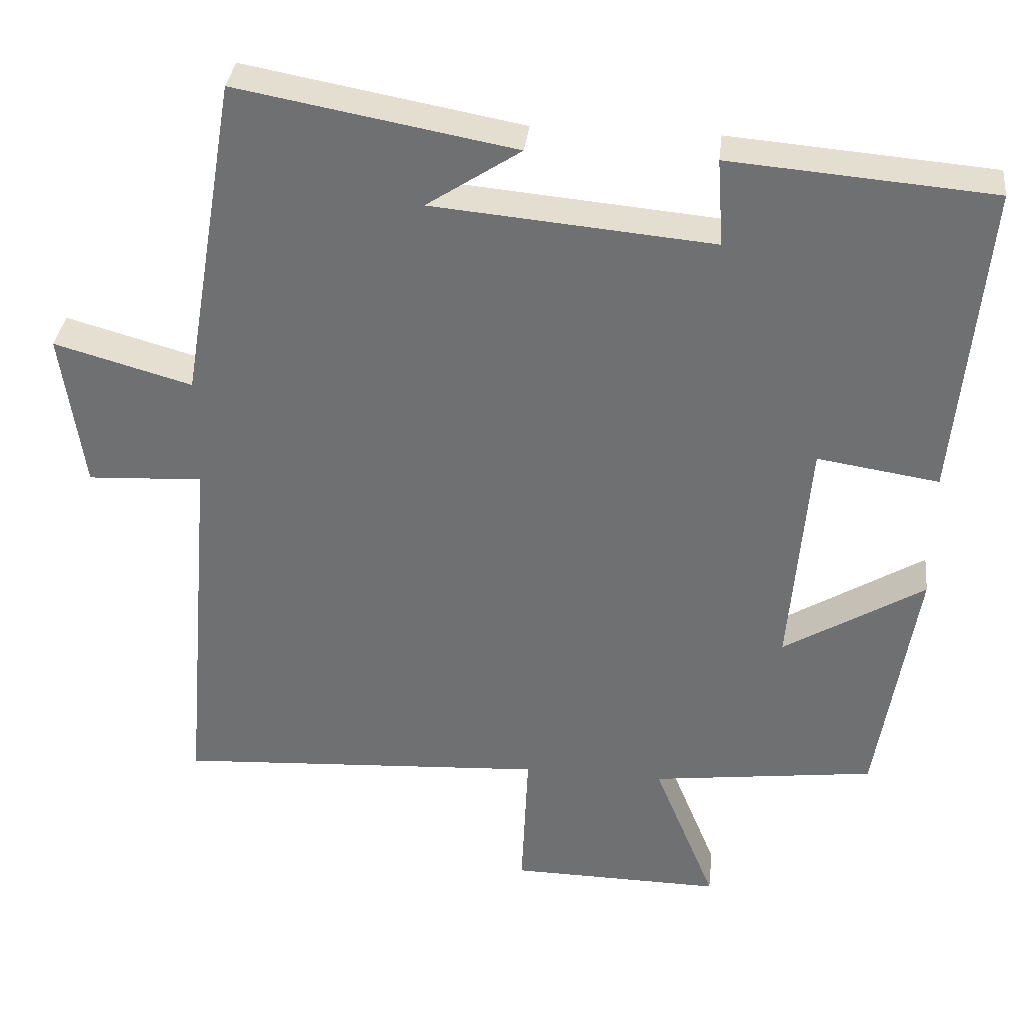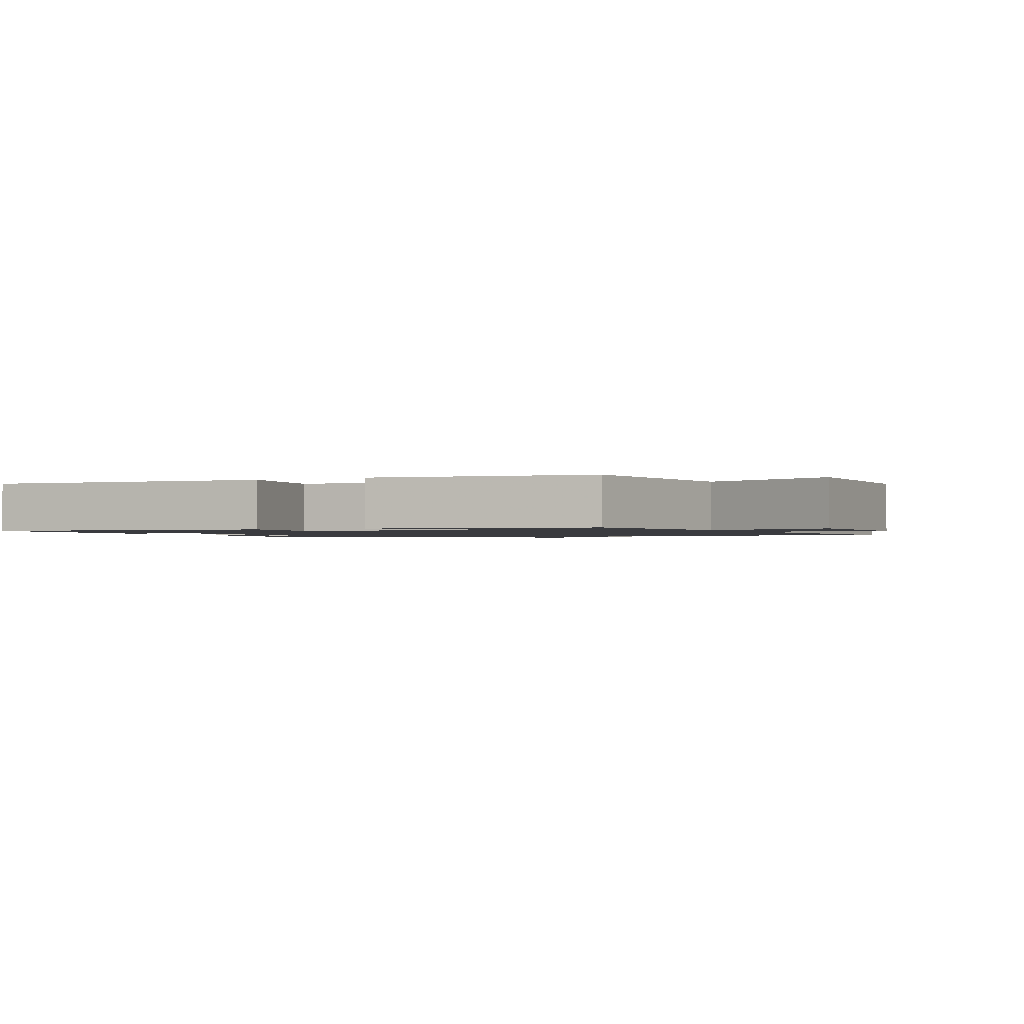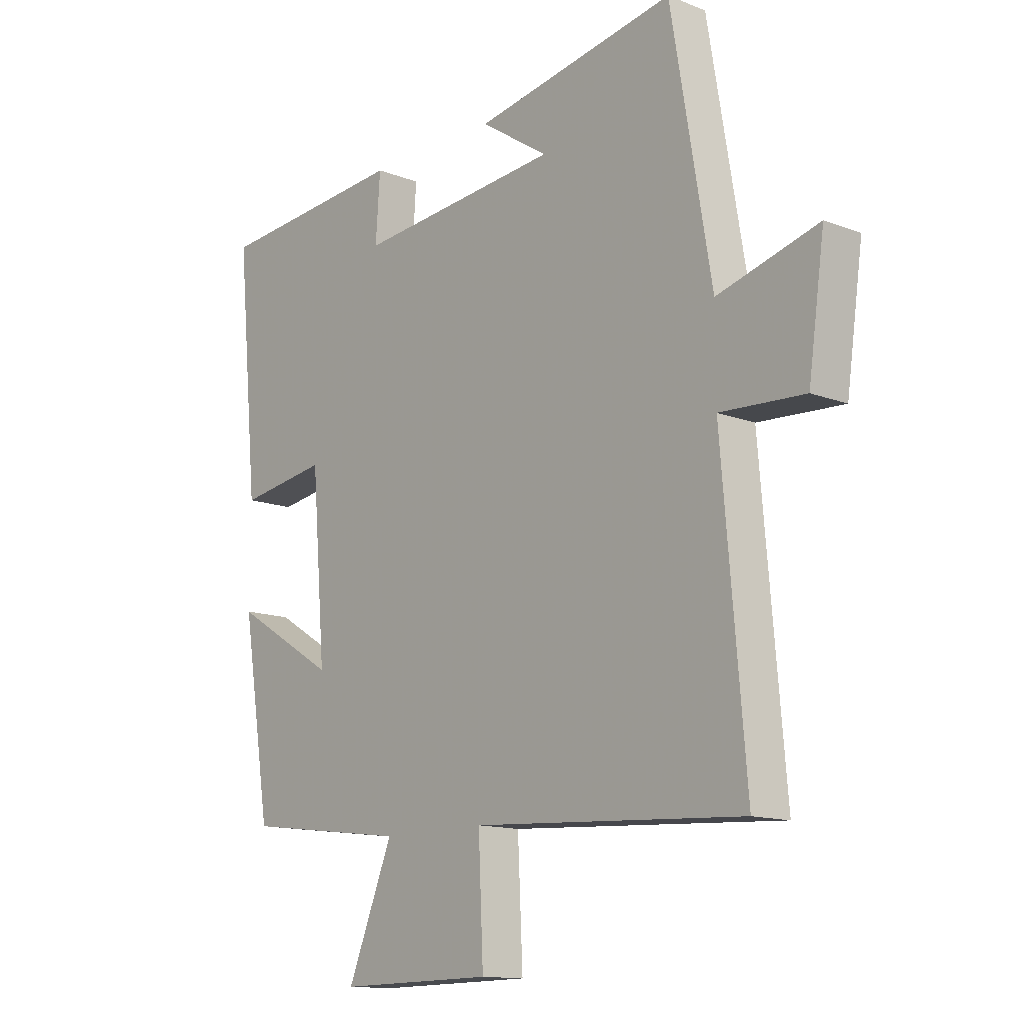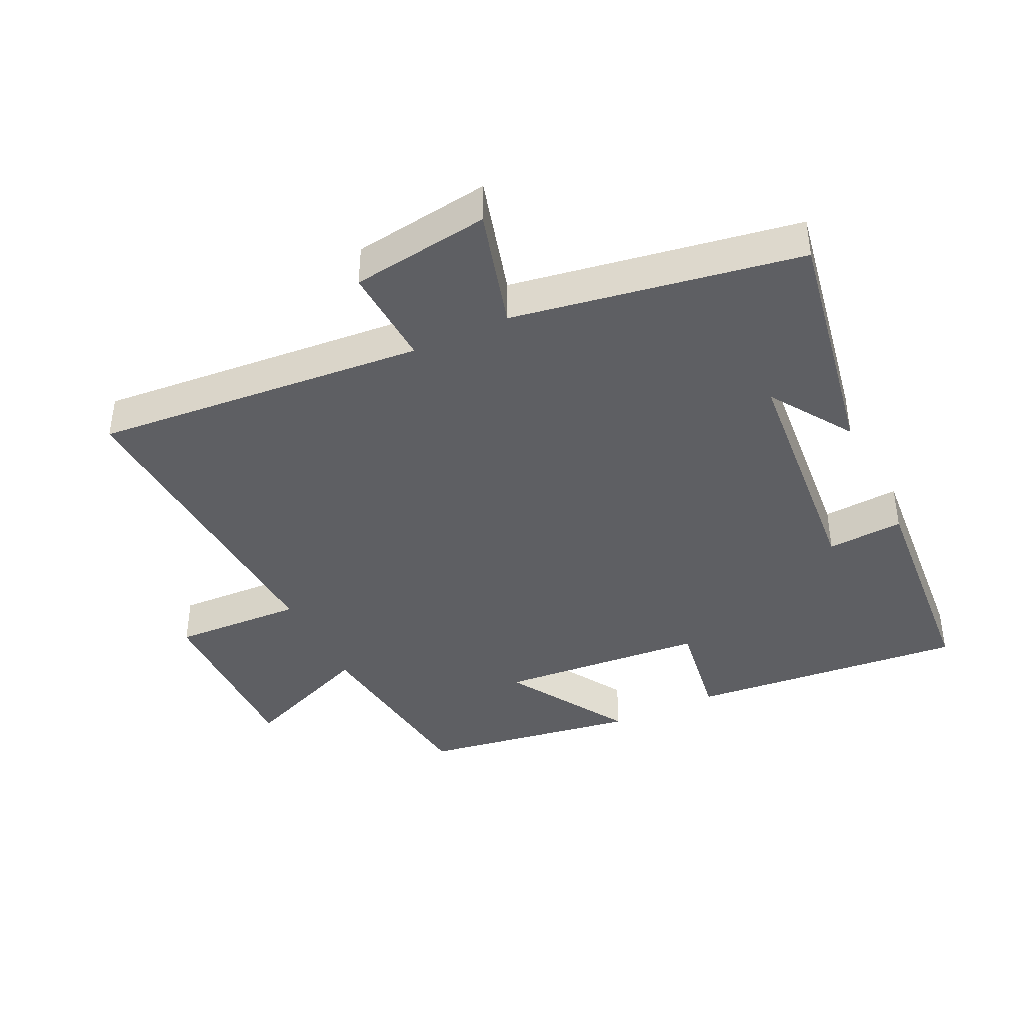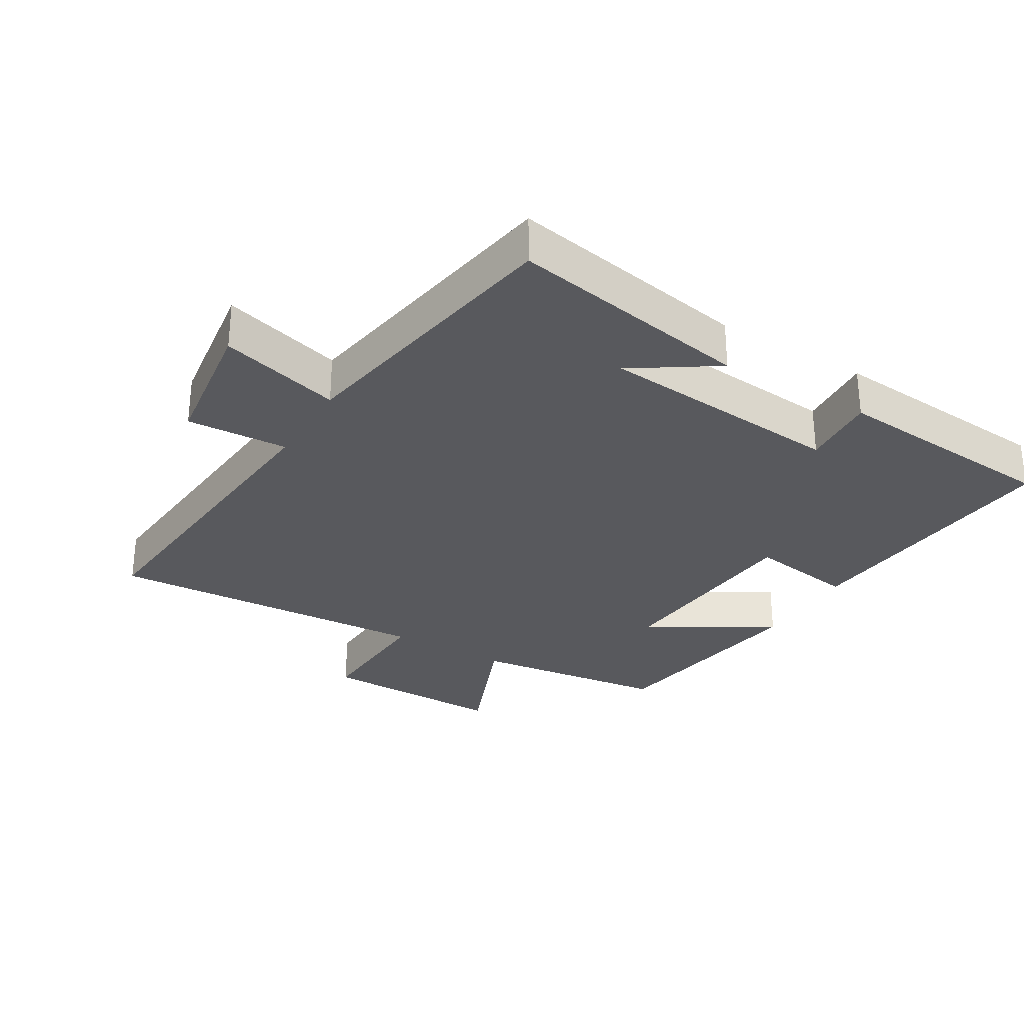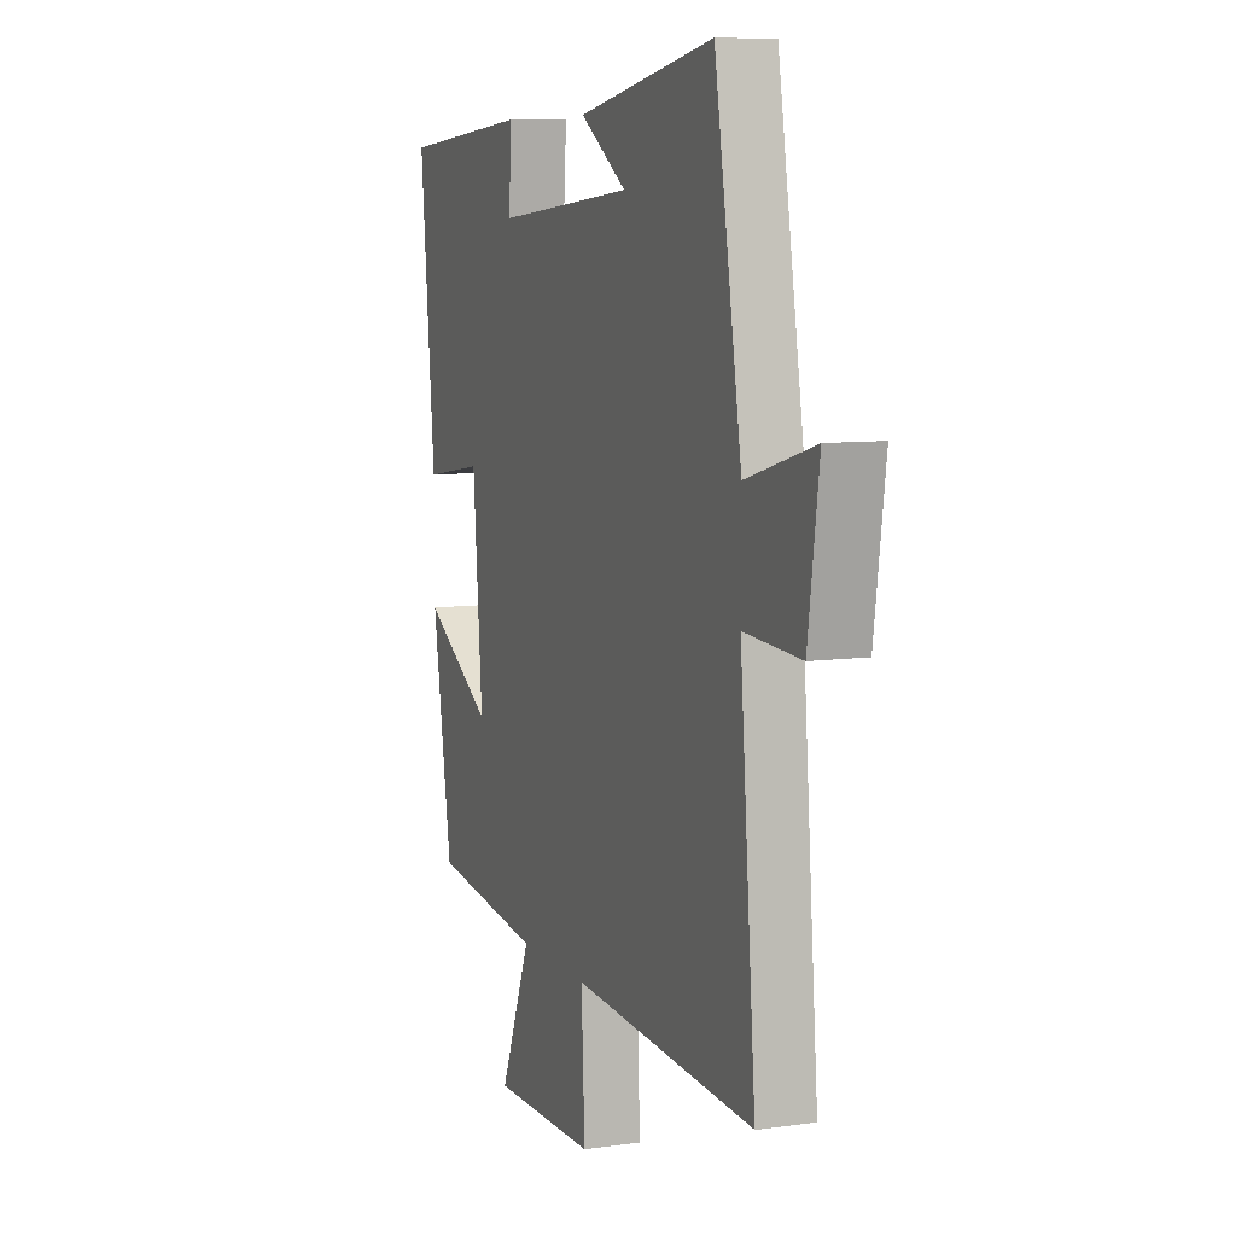
<metadata>
{"format":"obj","ext":"obj","renderer":"f3d","projection":"perspective","resolution":1024,"background":"white","views":[{"elev":34.4,"azim":6.3,"up":"+Z"},{"elev":-1.3,"azim":116.6,"up":"+Y"},{"elev":-13.3,"azim":-131.3,"up":"+Z"},{"elev":-40.7,"azim":-64.3,"up":"+Y"},{"elev":-29.9,"azim":-30.8,"up":"+Y"},{"elev":8.2,"azim":-111.4,"up":"+Z"}]}
</metadata>
<code>
v -0.543 0.07 -0.529
v -0.5 0.07 -0.022
v -0.655 0.07 -0.03
v -0.685 0.07 0.182
v -0.5 0.07 0.13
v -0.426 0.07 0.568
v -0.054 0.07 0.5
v -0.18 0.07 0.417
v 0.196 0.07 0.383
v 0.188 0.07 0.5
v 0.54 0.07 0.471
v 0.5 0.07 0.047
v 0.337 0.07 0.072
v 0.311 0.07 -0.244
v 0.5 0.07 -0.129
v 0.447 0.07 -0.462
v 0.147 0.07 -0.5
v 0.23 0.07 -0.704
v -0.054 0.07 -0.7
v -0.045 0.07 -0.5
v -0.543 0 -0.529
v -0.5 0 -0.022
v -0.655 0 -0.03
v -0.685 0 0.182
v -0.5 0 0.13
v -0.426 0 0.568
v -0.054 0 0.5
v -0.18 0 0.417
v 0.196 0 0.383
v 0.188 0 0.5
v 0.54 0 0.471
v 0.5 0 0.047
v 0.337 0 0.072
v 0.311 0 -0.244
v 0.5 0 -0.129
v 0.447 0 -0.462
v 0.147 0 -0.5
v 0.23 0 -0.704
v -0.054 0 -0.7
v -0.045 0 -0.5
f 17 18 19 20
f 15 16 17 20
f 14 15 20
f 13 14 20 1
f 10 11 12 13
f 9 10 13
f 8 9 13 1
f 6 7 8
f 5 6 8
f 2 3 4 5
f 2 5 8
f 1 2 8
f 40 39 38 37
f 40 37 36 35
f 40 35 34
f 21 40 34 33
f 33 32 31 30
f 33 30 29
f 21 33 29 28
f 28 27 26
f 28 26 25
f 25 24 23 22
f 28 25 22
f 28 22 21
f 1 21 22 2
f 2 22 23 3
f 3 23 24 4
f 4 24 25 5
f 5 25 26 6
f 6 26 27 7
f 7 27 28 8
f 8 28 29 9
f 9 29 30 10
f 10 30 31 11
f 11 31 32 12
f 12 32 33 13
f 13 33 34 14
f 14 34 35 15
f 15 35 36 16
f 16 36 37 17
f 17 37 38 18
f 18 38 39 19
f 19 39 40 20
f 20 40 21 1

</code>
